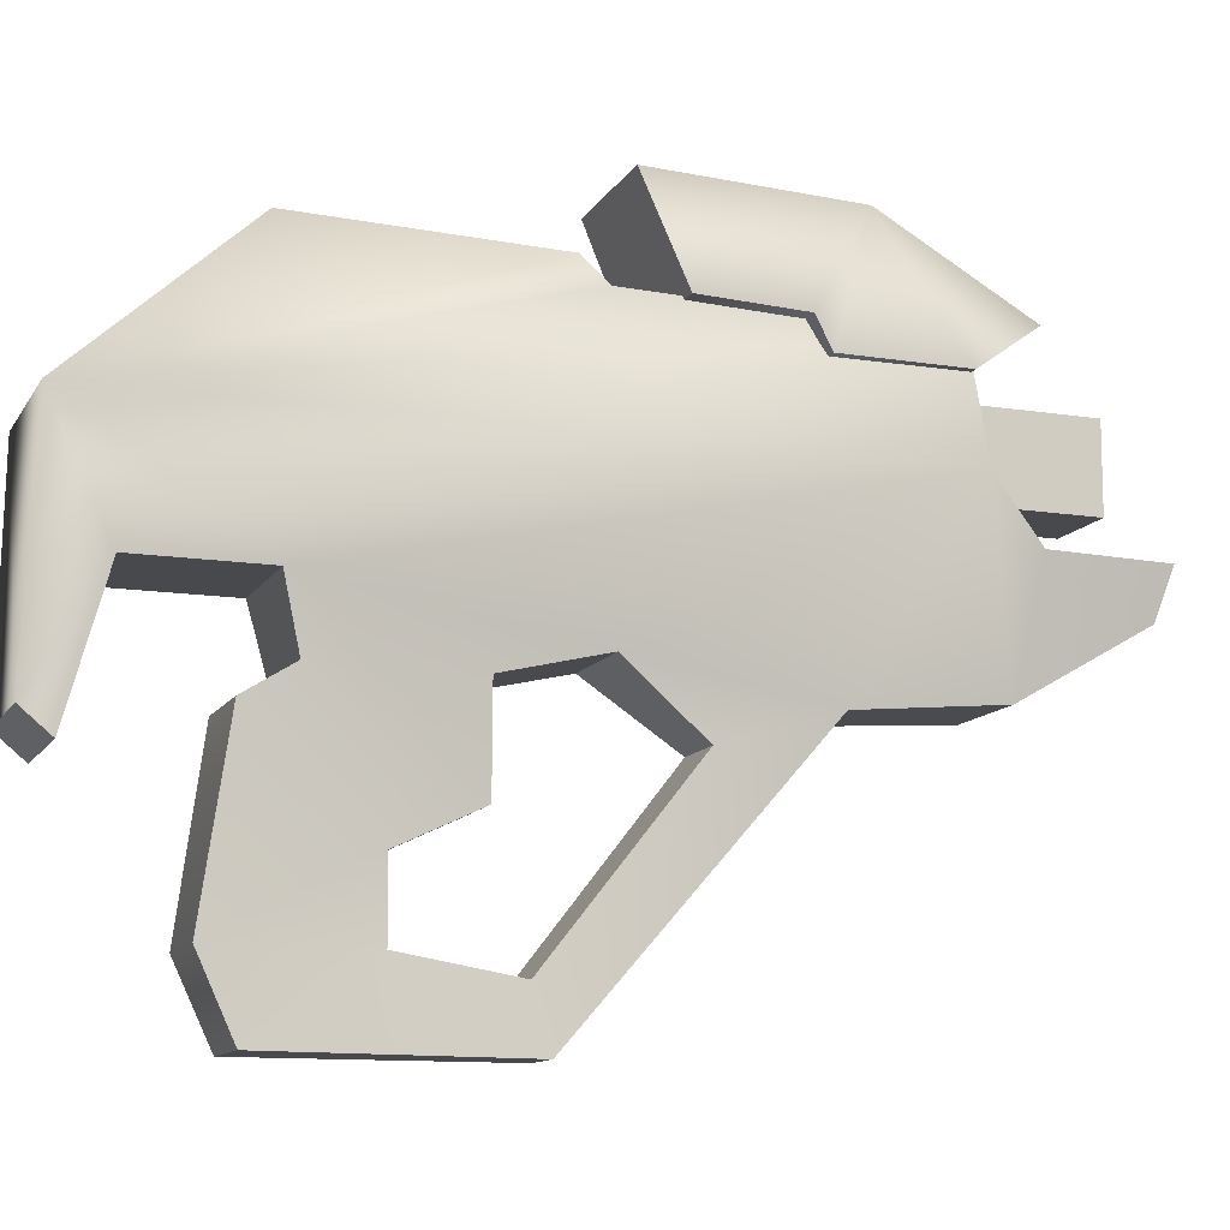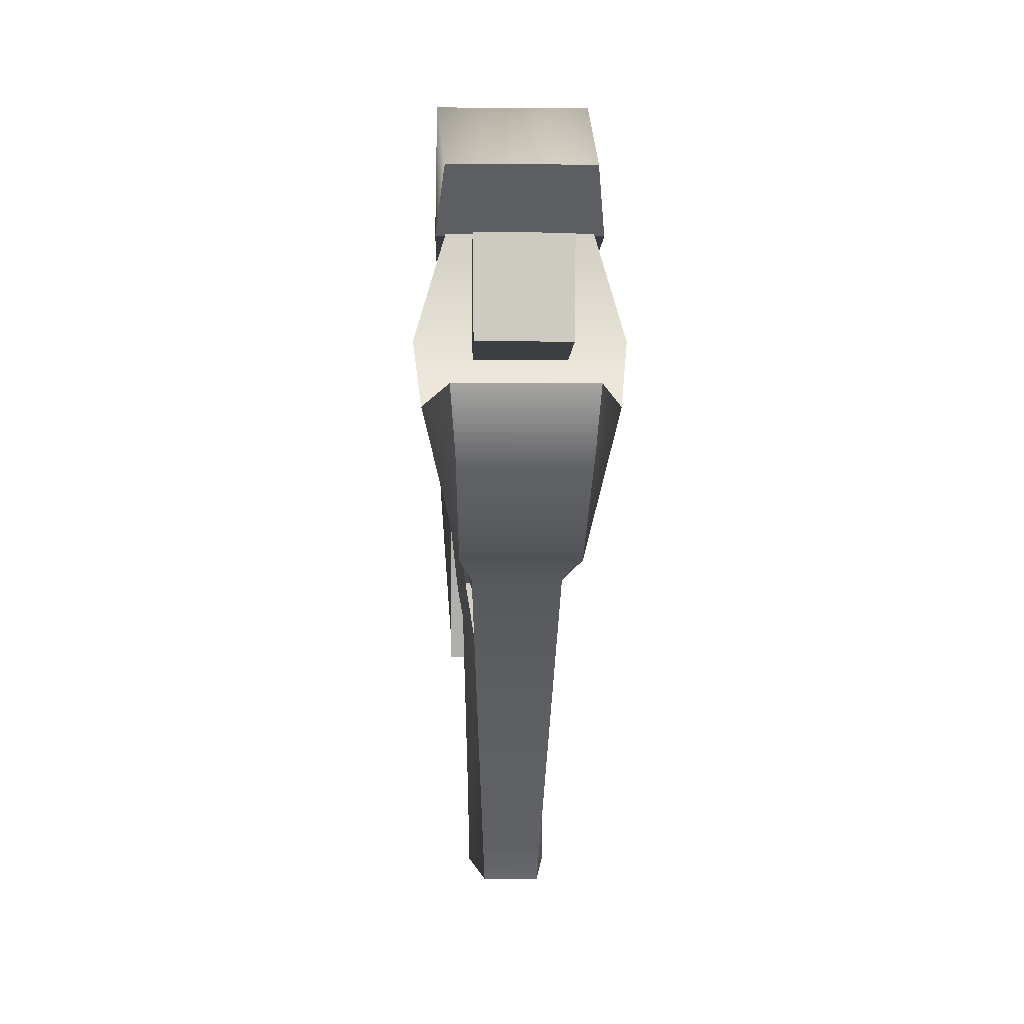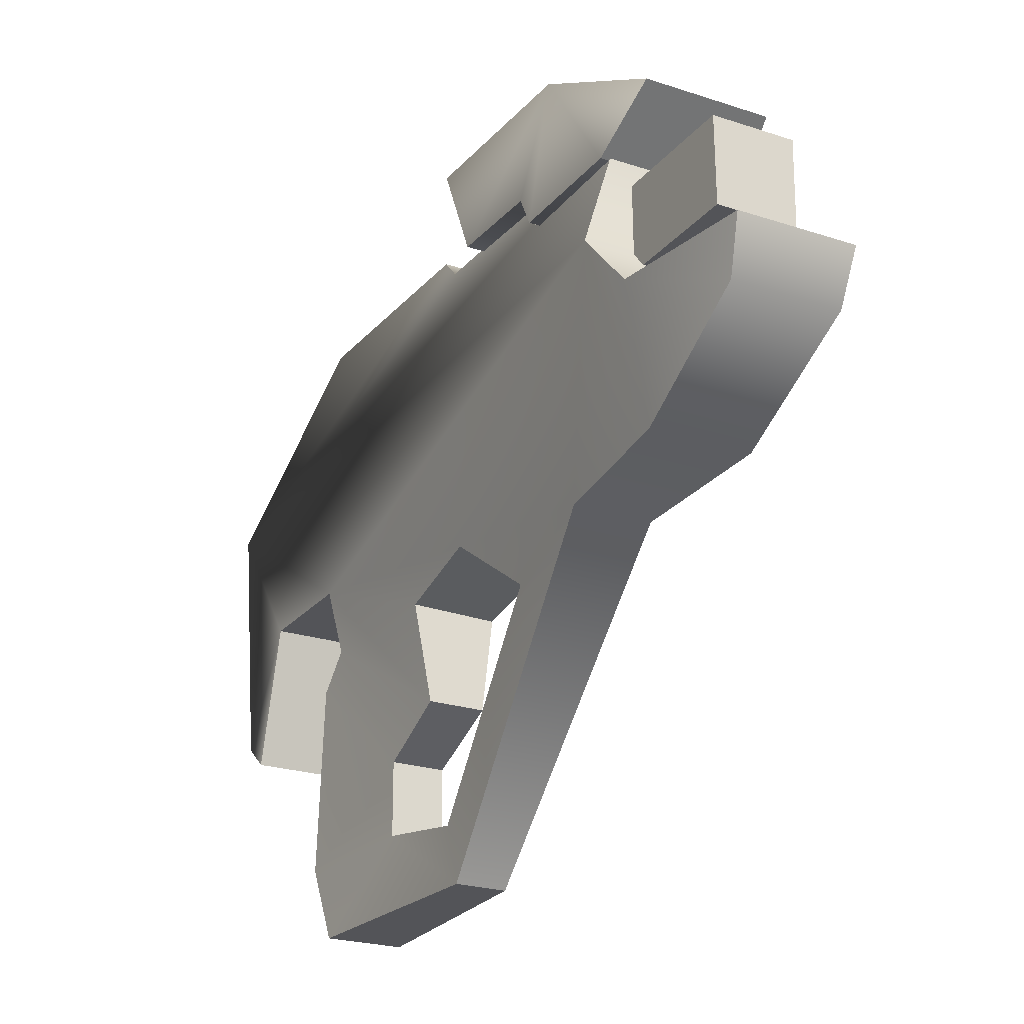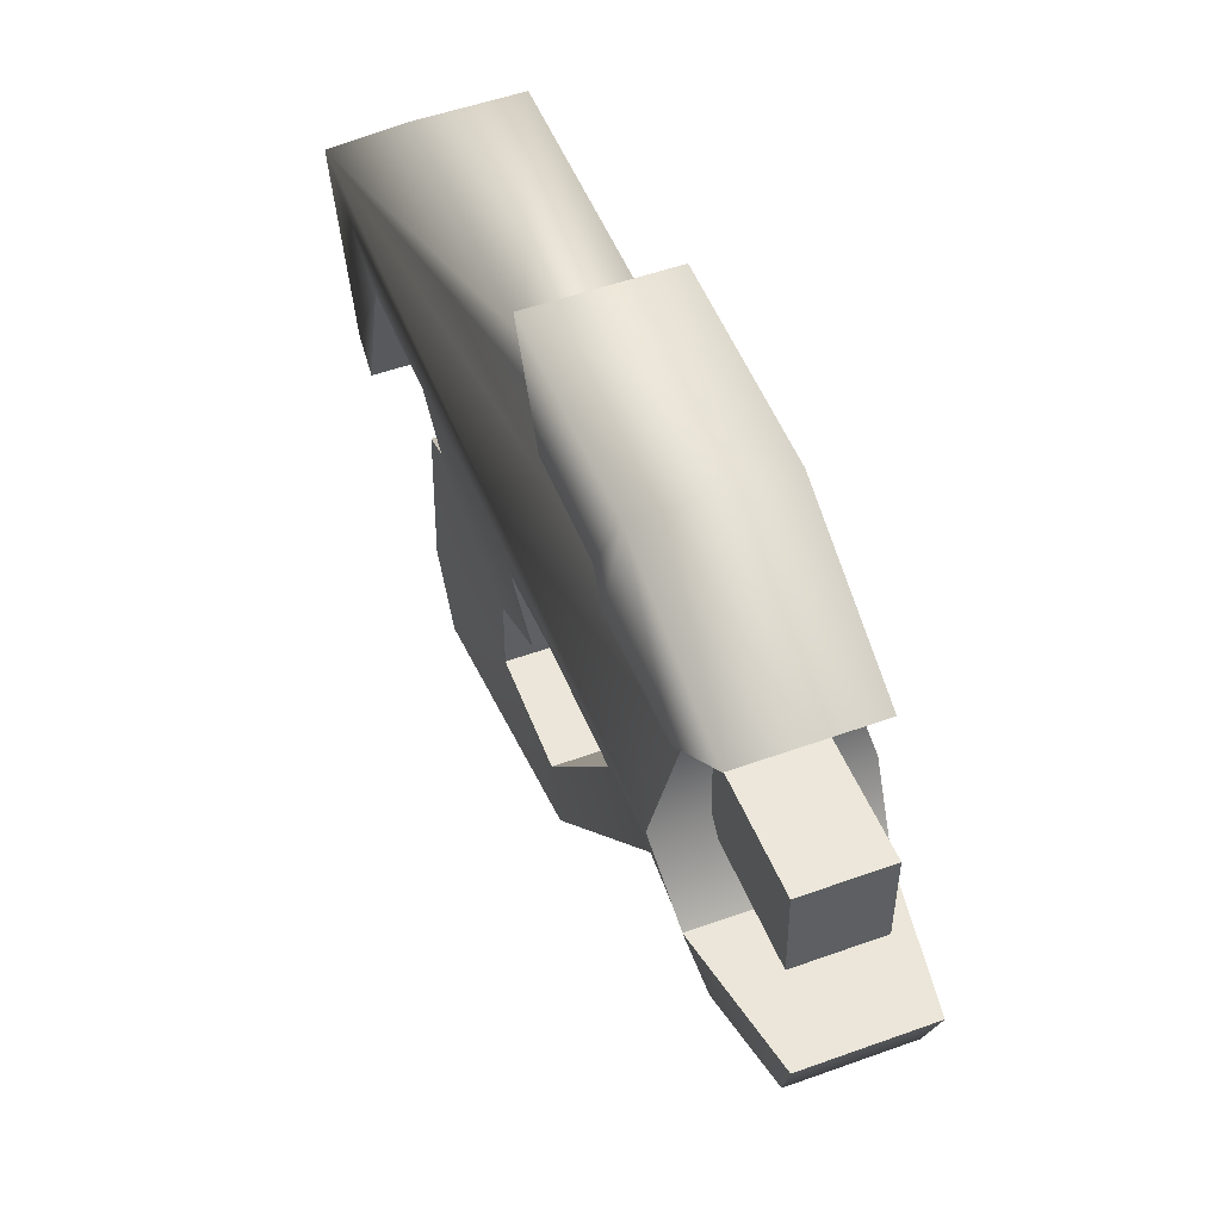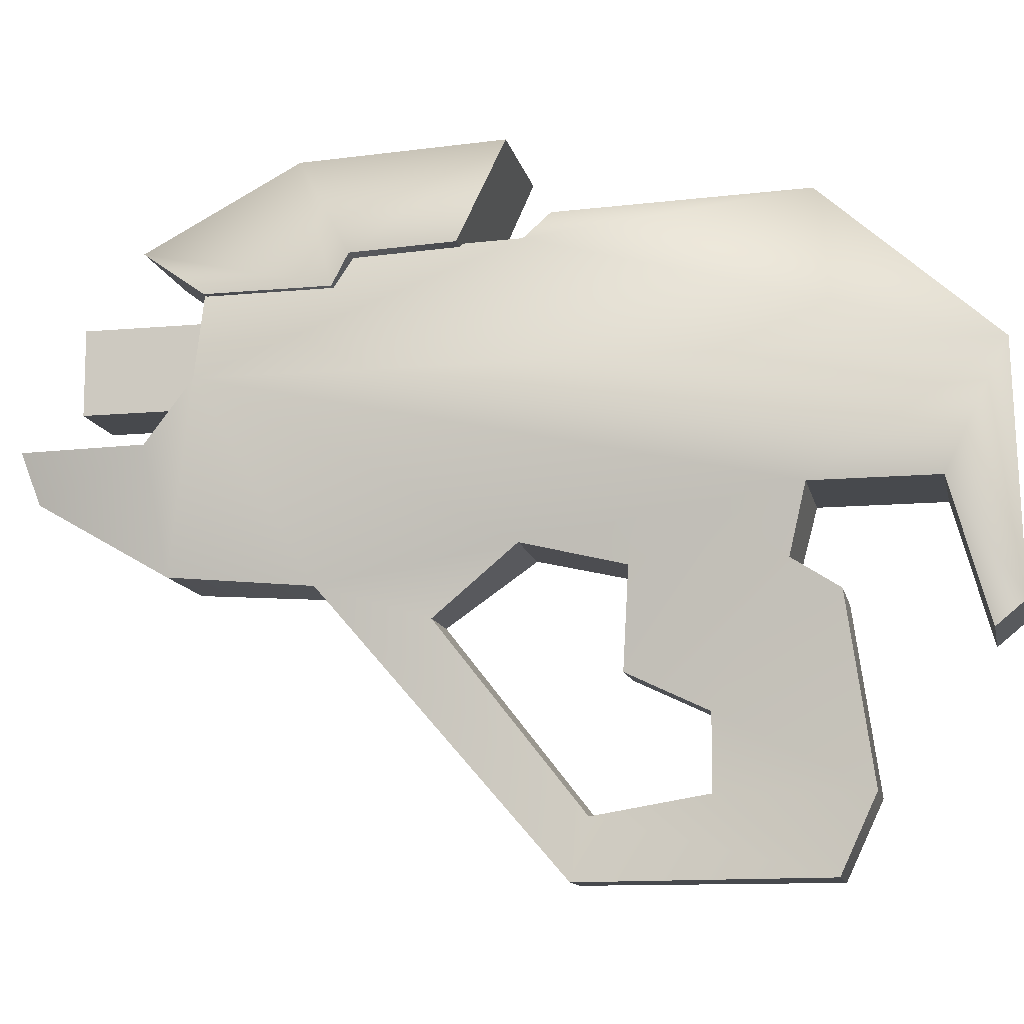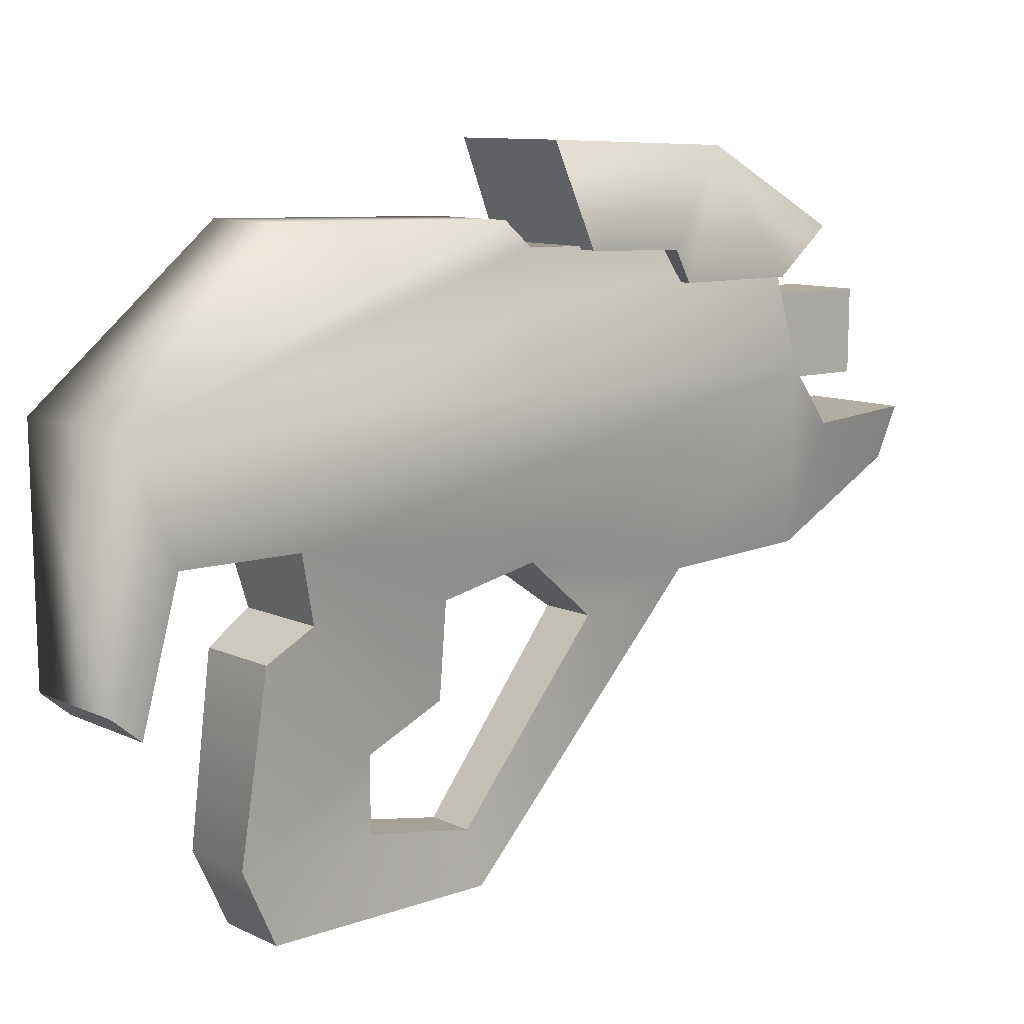
<metadata>
{"format":"obj","ext":"obj","renderer":"f3d","projection":"perspective","resolution":1024,"background":"white","views":[{"elev":-12.3,"azim":-110.3,"up":"+Y"},{"elev":-3.6,"azim":-1.3,"up":"+Y"},{"elev":-23.6,"azim":-28.9,"up":"+Y"},{"elev":50.4,"azim":-21.7,"up":"+Y"},{"elev":-12.3,"azim":102.0,"up":"+Y"},{"elev":9.9,"azim":-129.8,"up":"+Y"}]}
</metadata>
<code>
o weapon_051
v -0.03572 0.4743 0.1192
v 0.03572 0.4743 0.1192
v 0.03572 0.4787 -0.06344
v -0.03572 0.4787 -0.06344
v 0.05576 0.36 -0.1901
v -0.05576 0.36 -0.1901
v -0.04337 0.1869 -0.1949
v 0.04337 0.1869 -0.1949
v -0.04256 0.3186 0.5043
v -0.03937 0.2803 0.4903
v 0.03937 0.2803 0.4903
v 0.04256 0.3186 0.5043
v -0.03706 0.2248 0.3939
v 0.03706 0.2248 0.3939
v -0.05576 0.36 -0.1901
v -0.0386 0.4556 0.1388
v -0.03572 0.4743 0.1192
v -0.03572 0.4787 -0.06344
v -0.0386 0.4501 0.3685
v -0.0656 0.36 0.3685
v -0.04337 0.2716 -0.05395
v -0.04337 0.2715 -0.1448
v -0.04337 0.1869 -0.1949
v -0.04337 0.169 -0.1733
v -0.03504 0.2397 0.1437
v -0.02892 0.2162 0.2891
v -0.03706 0.2248 0.3939
v -0.05987 0.3158 0.4058
v -0.03937 0.2803 0.4903
v -0.04256 0.3186 0.5043
v -0.0221 0.1915 0.2067
v -0.01849 0.0107 0.1115
v -0.01888 0.05411 0.09838
v -0.01987 0.06767 0.0152
v -0.02833 0.01094 -0.06825
v -0.02945 0.06651 -0.09427
v -0.01967 0.1224 0.01469
v -0.03356 0.2001 -0.07555
v -0.03767 0.2215 -0.04139
v -0.02063 0.1505 0.07373
v -0.03222 0.2223 0.07026
v -0.0656 0.36 0.3685
v 0.0656 0.36 0.3685
v 0.0386 0.4501 0.3685
v -0.0386 0.4501 0.3685
v 0.05987 0.3158 0.4058
v -0.05987 0.3158 0.4058
v 0.03572 0.4787 -0.06344
v 0.03572 0.4743 0.1192
v 0.0386 0.4556 0.1388
v 0.05576 0.36 -0.1901
v 0.0656 0.36 0.3685
v 0.0386 0.4501 0.3685
v 0.04337 0.2716 -0.05395
v 0.04337 0.2715 -0.1448
v 0.04337 0.1869 -0.1949
v 0.04337 0.169 -0.1733
v 0.03513 0.2398 0.1429
v 0.03161 0.2219 0.06781
v 0.03767 0.2215 -0.04139
v 0.02061 0.1505 0.07373
v 0.01967 0.1224 0.01469
v 0.03356 0.2001 -0.07555
v 0.02945 0.06651 -0.09427
v 0.01987 0.06767 0.0152
v 0.02833 0.01094 -0.06825
v 0.01888 0.05411 0.09838
v 0.01849 0.0107 0.1115
v 0.02901 0.2162 0.2891
v 0.02205 0.1915 0.2067
v 0.03706 0.2248 0.3939
v 0.05987 0.3158 0.4058
v 0.03937 0.2803 0.4903
v 0.04256 0.3186 0.5043
v -0.0386 0.4556 0.1388
v 0.0386 0.4556 0.1388
v 0.03572 0.4743 0.1192
v -0.03572 0.4743 0.1192
v -0.0386 0.4501 0.3685
v 0.0386 0.4501 0.3685
v 0.0386 0.4556 0.1388
v -0.0386 0.4556 0.1388
v -0.04337 0.1869 -0.1949
v 0.04337 0.1869 -0.1949
v 0.04337 0.169 -0.1733
v -0.04337 0.169 -0.1733
v 0.04337 0.2715 -0.1448
v -0.04337 0.2715 -0.1448
v -0.04337 0.169 -0.1733
v 0.04337 0.169 -0.1733
v -0.04337 0.2715 -0.1448
v 0.04337 0.2715 -0.1448
v 0.04337 0.2716 -0.05395
v -0.04337 0.2716 -0.05395
v 0.02901 0.2162 0.2891
v 0.03706 0.2248 0.3939
v -0.03706 0.2248 0.3939
v -0.02892 0.2162 0.2891
v -0.01849 0.0107 0.1115
v 0.01849 0.0107 0.1115
v -0.04256 0.3186 0.5043
v 0.04256 0.3186 0.5043
v 0.05987 0.3158 0.4058
v -0.05987 0.3158 0.4058
v -0.02906 0.3474 0.3411
v 0.02906 0.3474 0.3411
v 0.02906 0.3474 0.4641
v -0.02906 0.3474 0.4641
v 0.02906 0.3474 0.3411
v 0.0296 0.4105 0.3411
v 0.0296 0.4105 0.4641
v 0.02906 0.3474 0.4641
v 0.0296 0.4105 0.3411
v -0.0296 0.4105 0.3411
v -0.0296 0.4105 0.4641
v 0.0296 0.4105 0.4641
v -0.0296 0.4105 0.3411
v -0.02906 0.3474 0.3411
v -0.02906 0.3474 0.4641
v -0.0296 0.4105 0.4641
v 0.0296 0.4105 0.4641
v -0.0296 0.4105 0.4641
v -0.02906 0.3474 0.4641
v 0.02906 0.3474 0.4641
v 0.05198 0.4521 0.1835
v 0.05201 0.4491 0.2611
v -0.05201 0.4491 0.2611
v -0.05197 0.4521 0.1835
v 0.05205 0.4257 0.2734
v -0.05205 0.4257 0.2734
v 0.05205 0.4256 0.3672
v -0.05205 0.4256 0.3672
v 0.04561 0.5211 0.2998
v 0.05205 0.4257 0.2734
v 0.05201 0.4491 0.2611
v 0.04605 0.4603 0.4152
v 0.05205 0.4256 0.3672
v 0.04568 0.5269 0.1495
v 0.05198 0.4521 0.1835
v -0.05172 0.5269 0.1495
v -0.05165 0.5211 0.2998
v 0.04561 0.5211 0.2998
v 0.04568 0.5269 0.1495
v -0.04605 0.4603 0.4152
v 0.04605 0.4603 0.4152
v -0.05197 0.4521 0.1835
v -0.05201 0.4491 0.2611
v -0.05165 0.5211 0.2998
v -0.05172 0.5269 0.1495
v -0.05205 0.4257 0.2734
v -0.05205 0.4256 0.3672
v -0.04605 0.4603 0.4152
v 0.04605 0.4603 0.4152
v -0.04605 0.4603 0.4152
v -0.05205 0.4256 0.3672
v 0.05205 0.4256 0.3672
v -0.05172 0.5269 0.1495
v 0.04568 0.5269 0.1495
v 0.05198 0.4521 0.1835
v -0.05197 0.4521 0.1835
v -0.04337 0.2716 -0.05395
v 0.04337 0.2716 -0.05395
v 0.03767 0.2215 -0.04139
v -0.03767 0.2215 -0.04139
v -0.02945 0.06651 -0.09427
v 0.02945 0.06651 -0.09427
v 0.02833 0.01094 -0.06825
v -0.02833 0.01094 -0.06825
v -0.03356 0.2001 -0.07555
v 0.03356 0.2001 -0.07555
v -0.0221 0.1915 0.2067
v 0.02205 0.1915 0.2067
v 0.01888 0.05411 0.09838
v -0.01888 0.05411 0.09838
v -0.01987 0.06767 0.0152
v 0.01987 0.06767 0.0152
v 0.01967 0.1224 0.01469
v -0.01967 0.1224 0.01469
v -0.01967 0.1224 0.01469
v 0.01967 0.1224 0.01469
v 0.02061 0.1505 0.07373
v -0.02063 0.1505 0.07373
v 0.01987 0.06767 0.0152
v -0.01987 0.06767 0.0152
v -0.01888 0.05411 0.09838
v 0.01888 0.05411 0.09838
v -0.02833 0.01094 -0.06825
v 0.02833 0.01094 -0.06825
v 0.01849 0.0107 0.1115
v -0.01849 0.0107 0.1115
v -0.03767 0.2215 -0.04139
v 0.03767 0.2215 -0.04139
v 0.03356 0.2001 -0.07555
v -0.03356 0.2001 -0.07555
v 0.03513 0.2398 0.1429
v 0.02205 0.1915 0.2067
v -0.0221 0.1915 0.2067
v -0.03504 0.2397 0.1437
v 0.02061 0.1505 0.07373
v 0.03161 0.2219 0.06781
v -0.03222 0.2223 0.07026
v -0.02063 0.1505 0.07373
v 0.03161 0.2219 0.06781
v 0.03513 0.2398 0.1429
v -0.03504 0.2397 0.1437
v -0.03222 0.2223 0.07026
f 1 2 3
f 1 3 4
f 5 4 3
f 5 6 4
f 5 7 6
f 5 8 7
f 9 10 11
f 9 11 12
f 11 10 13
f 11 13 14
f 15 16 17
f 15 17 18
f 15 19 16
f 15 20 19
f 20 15 21
f 22 21 15
f 22 15 23
f 22 23 24
f 20 21 25
f 20 25 26
f 20 26 27
f 20 27 28
f 29 28 27
f 29 30 28
f 25 31 26
f 31 32 26
f 31 33 32
f 34 32 33
f 34 35 32
f 36 35 34
f 36 34 37
f 37 38 36
f 37 39 38
f 40 21 39
f 39 37 40
f 40 41 21
f 41 25 21
f 42 43 44
f 42 44 45
f 42 46 43
f 42 47 46
f 48 49 50
f 48 50 51
f 50 52 51
f 50 53 52
f 52 54 51
f 54 55 51
f 55 56 51
f 55 57 56
f 52 58 54
f 58 59 54
f 59 60 54
f 59 61 60
f 61 62 60
f 63 60 62
f 63 62 64
f 65 64 62
f 65 66 64
f 66 65 67
f 66 67 68
f 69 68 67
f 52 69 58
f 69 67 70
f 58 69 70
f 52 71 69
f 52 72 71
f 72 73 71
f 72 74 73
f 75 76 77
f 75 77 78
f 79 80 81
f 79 81 82
f 83 84 85
f 83 85 86
f 87 88 89
f 87 89 90
f 91 92 93
f 91 93 94
f 95 96 97
f 95 97 98
f 95 98 99
f 95 99 100
f 101 102 103
f 101 103 104
f 105 106 107
f 105 107 108
f 109 110 111
f 109 111 112
f 113 114 115
f 113 115 116
f 117 118 119
f 117 119 120
f 121 122 123
f 121 123 124
f 125 126 127
f 125 127 128
f 129 127 126
f 129 130 127
f 131 130 129
f 131 132 130
f 133 134 135
f 136 134 133
f 136 137 134
f 138 133 135
f 138 135 139
f 140 141 142
f 140 142 143
f 144 142 141
f 144 145 142
f 146 147 148
f 146 148 149
f 147 150 148
f 151 148 150
f 151 152 148
f 153 154 155
f 153 155 156
f 157 158 159
f 157 159 160
f 161 162 163
f 161 163 164
f 165 166 167
f 165 167 168
f 169 166 165
f 169 170 166
f 171 172 173
f 171 173 174
f 175 176 177
f 175 177 178
f 179 180 181
f 179 181 182
f 183 184 185
f 183 185 186
f 187 188 189
f 187 189 190
f 191 192 193
f 191 193 194
f 195 196 197
f 195 197 198
f 199 200 201
f 199 201 202
f 203 204 205
f 203 205 206

</code>
